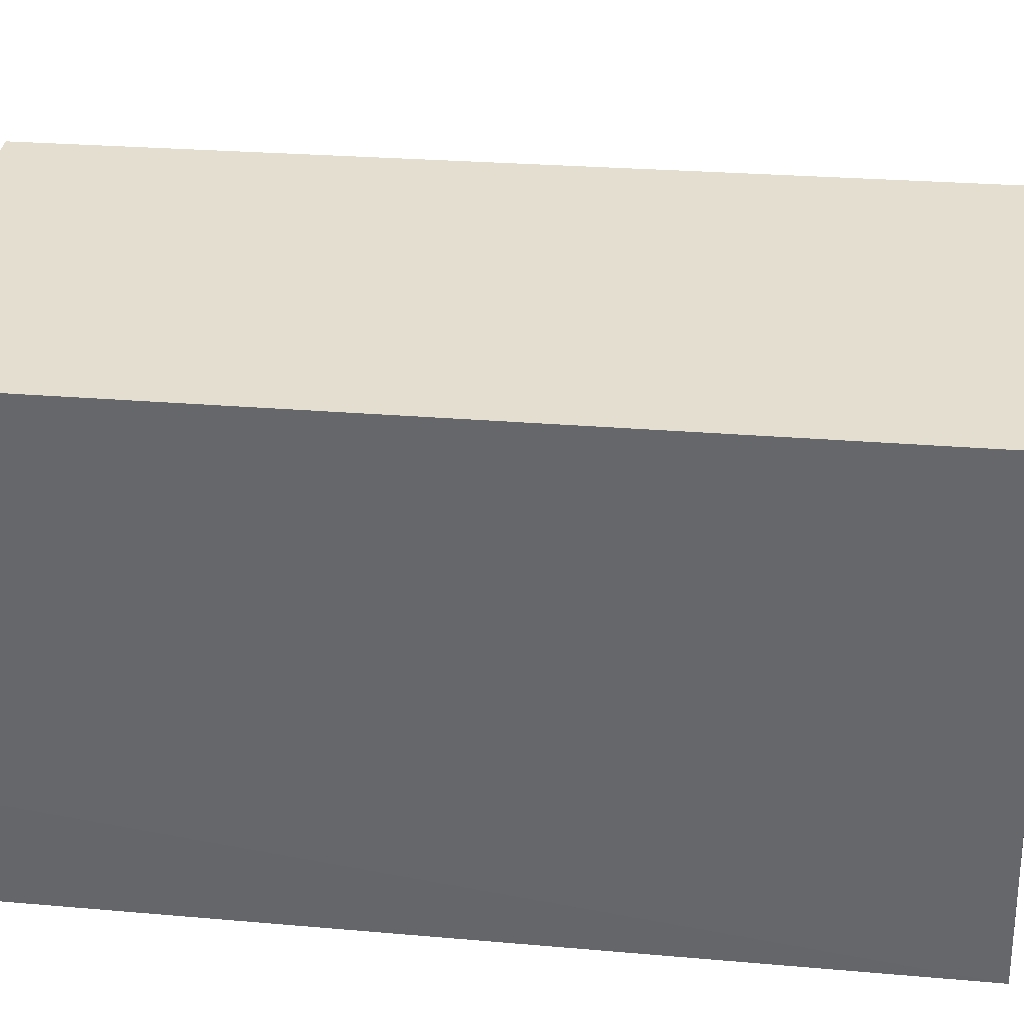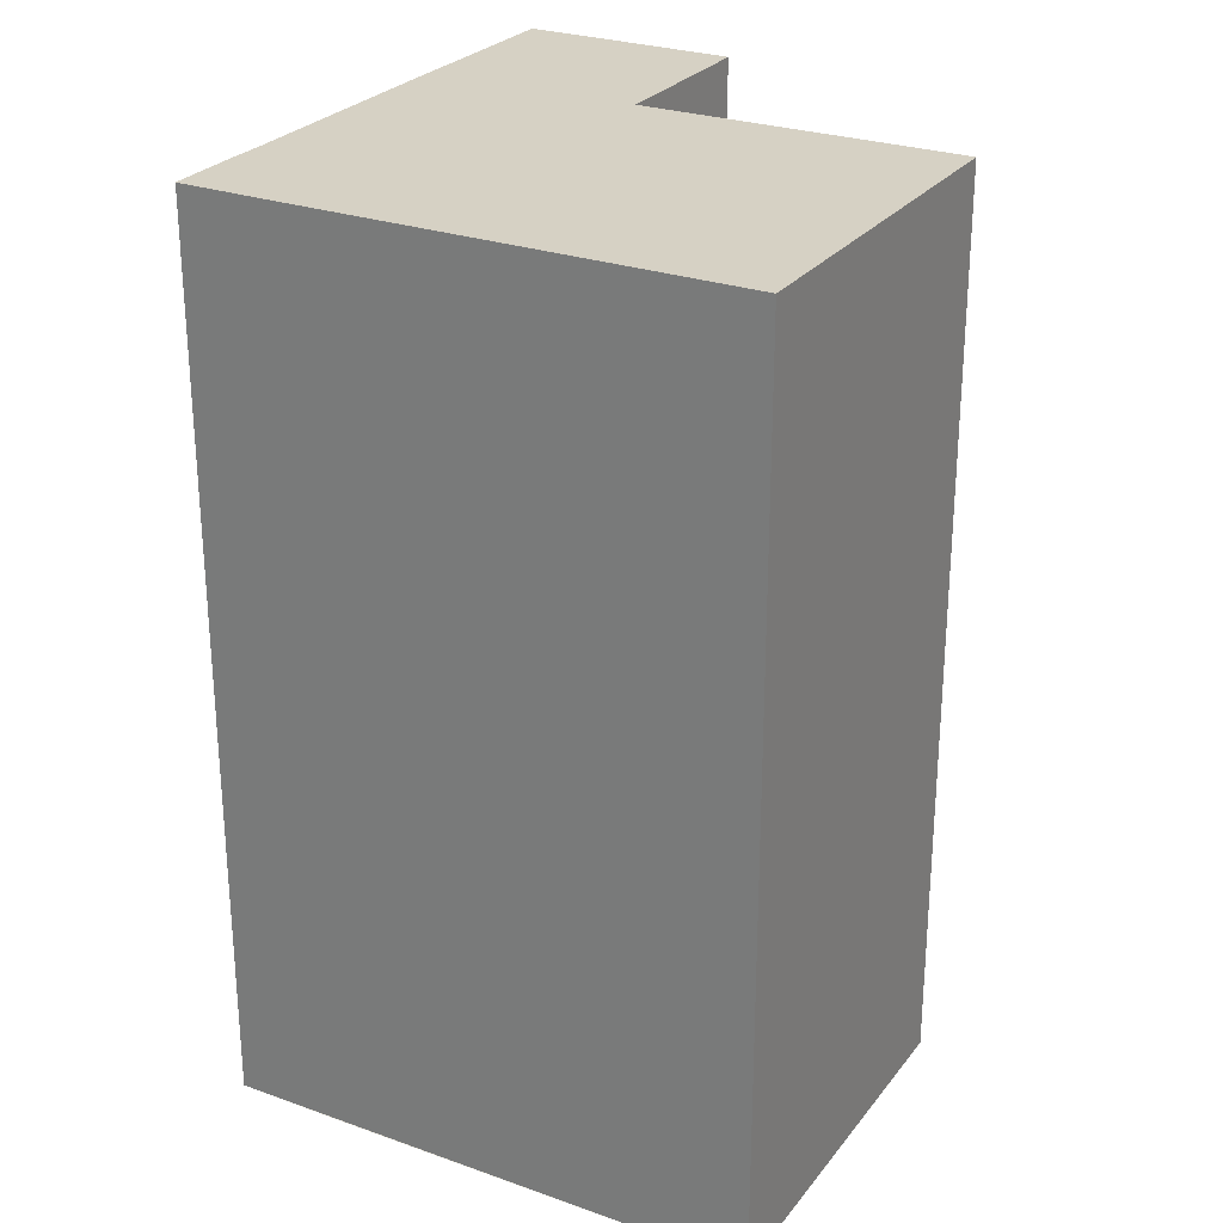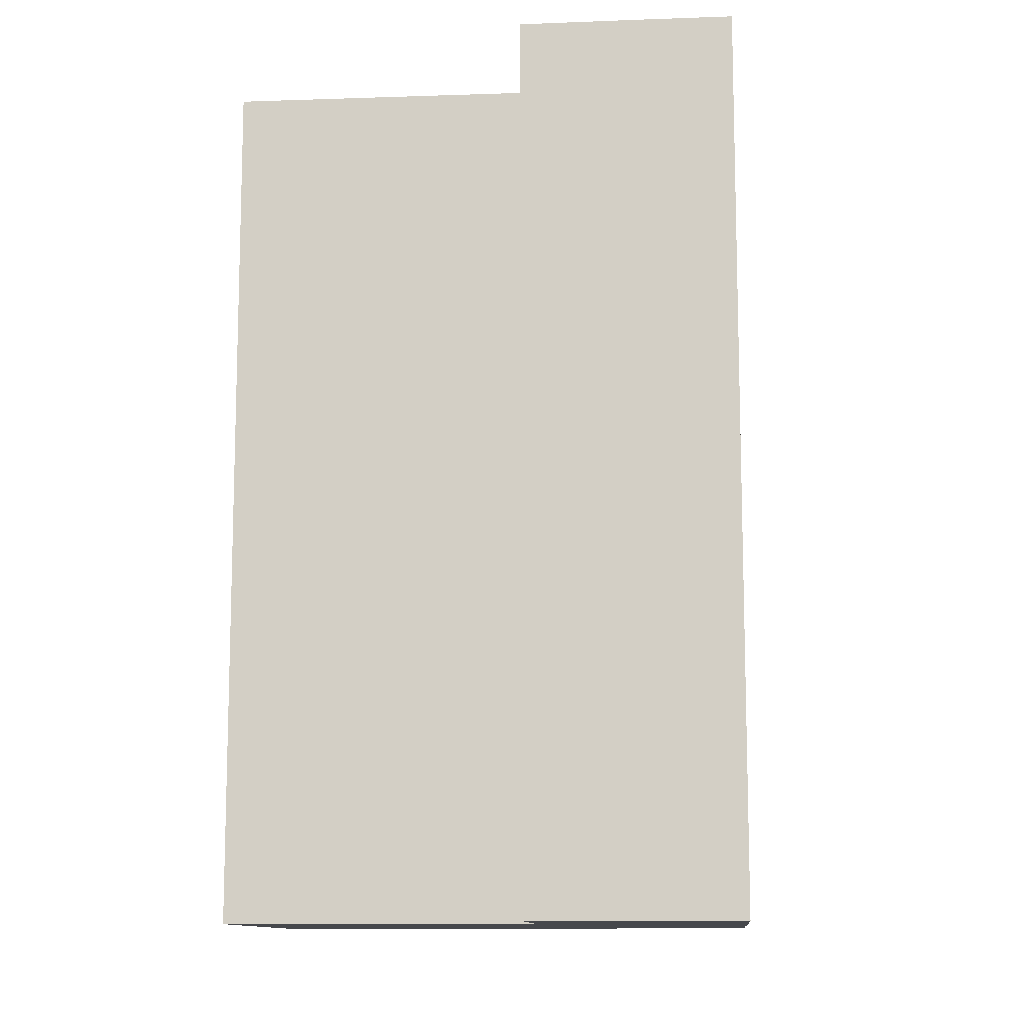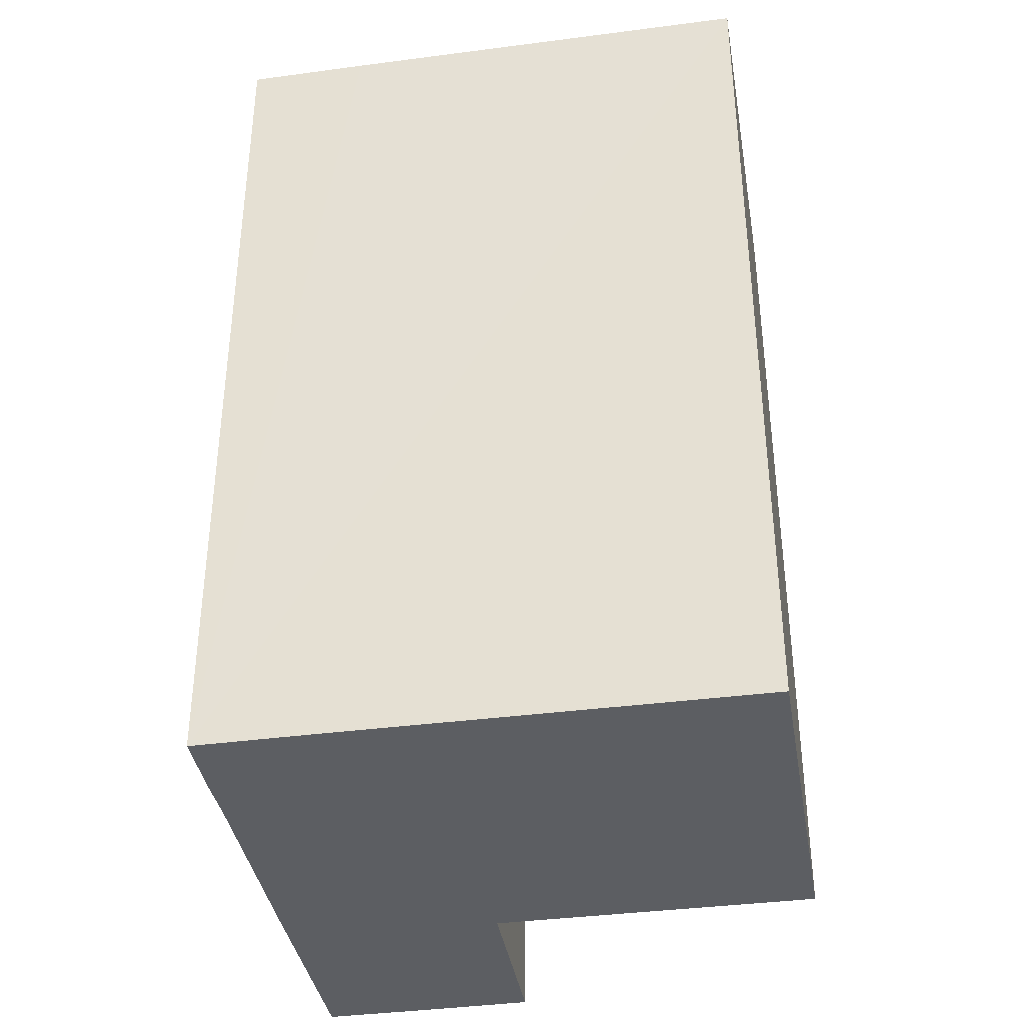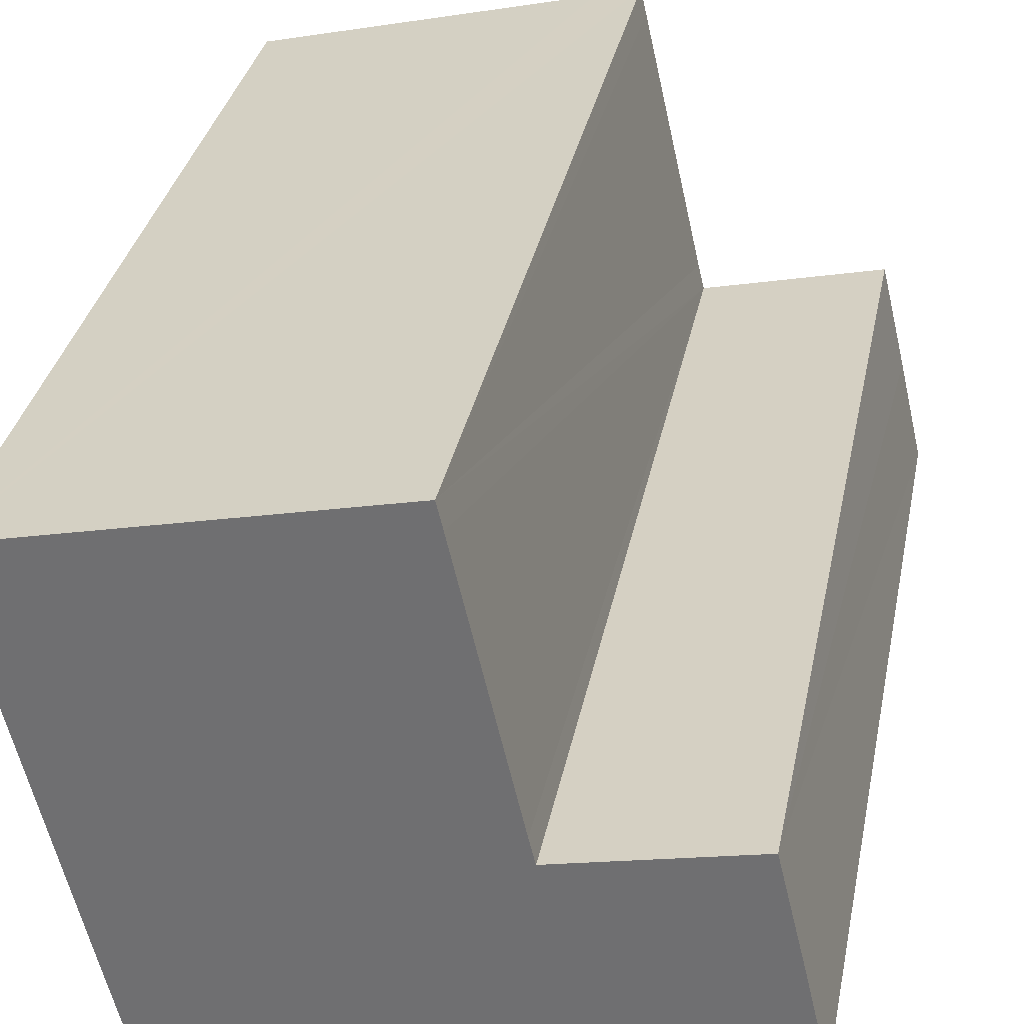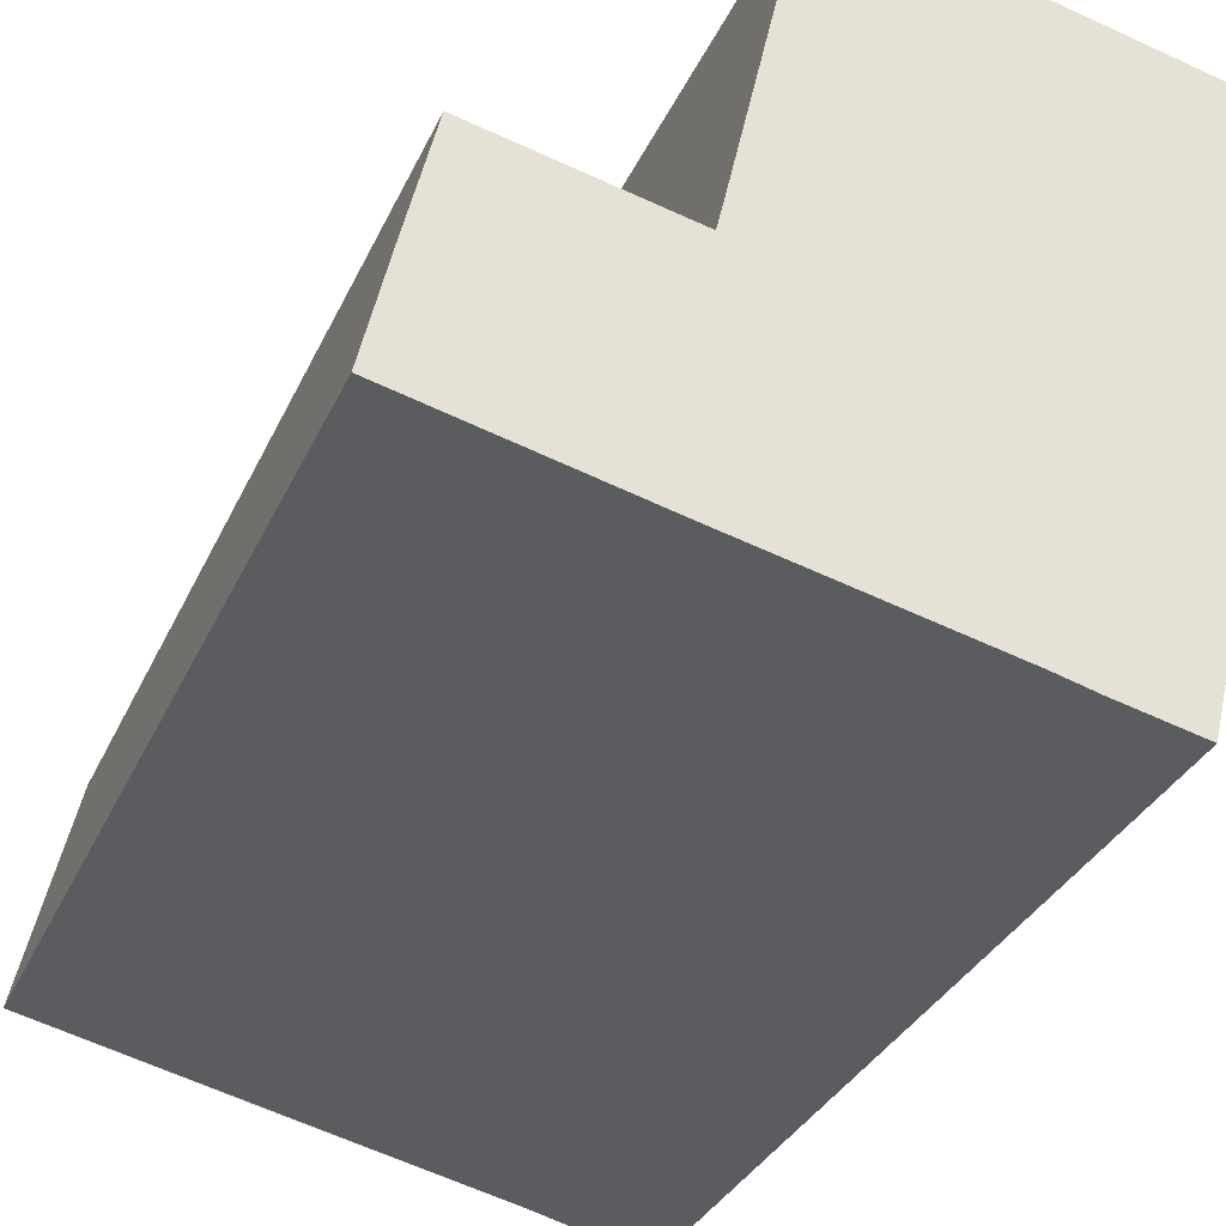
<metadata>
{"format":"obj","ext":"obj","renderer":"f3d","projection":"perspective","resolution":1024,"background":"white","views":[{"elev":23.6,"azim":-81.4,"up":"+Z"},{"elev":26.7,"azim":-73.9,"up":"+Y"},{"elev":-11.3,"azim":82.0,"up":"+Y"},{"elev":-38.1,"azim":-93.5,"up":"+Y"},{"elev":33.5,"azim":11.2,"up":"+Z"},{"elev":-32.1,"azim":158.7,"up":"+Z"}]}
</metadata>
<code>
v  8.552 11.9 -3.893
v  5.855 11.9 -3.033
v  8.216 11.9 -2.498
v  8.871 11.9 -5.267
v  6.013 11.9 -5.949
v  4.98 11.9 0.804
v  4.322 11.9 1.002
v  4.903 11.9 1.136
v  5.775 11.9 -2.698
v  0 11.9 7.289e-16
v  3.094 11.9 -6.619
v  0.954 11.9 -4.16
v  2.609 11.9 -6.746
v  1.24 11.9 -5.403
v  1.688 11.9 -6.957
v  1.283 11.9 -5.587
v  1.612 11.9 -6.974
v  1.612 4.27e-16 -6.974
v  0 0 0
v  1.283 3.421e-16 -5.587
v  1.24 3.308e-16 -5.403
v  0.954 2.547e-16 -4.16
v  4.903 -6.956e-17 1.136
v  4.322 -6.135e-17 1.002
v  5.855 1.857e-16 -3.033
v  8.216 1.53e-16 -2.498
v  4.98 -4.923e-17 0.804
v  5.775 1.652e-16 -2.698
v  8.871 3.225e-16 -5.267
v  8.552 2.384e-16 -3.893
v  1.688 4.26e-16 -6.957
v  2.609 4.131e-16 -6.746
v  3.094 4.053e-16 -6.619
v  6.013 3.643e-16 -5.949
g defaultobject
f 1 2 3
f 2 1 4
f 2 4 5
f 6 7 8
f 7 6 9
f 7 9 10
f 10 9 2
f 10 2 5
f 10 5 11
f 10 11 12
f 12 11 13
f 12 13 14
f 14 13 15
f 14 15 16
f 16 15 17
f 18 16 17
f 16 18 14
f 14 18 12
f 12 18 10
f 10 18 19
f 19 18 20
f 19 20 21
f 19 21 22
f 19 7 10
f 7 19 8
f 8 19 23
f 23 19 24
f 25 3 2
f 3 25 26
f 23 6 8
f 6 23 9
f 9 23 2
f 2 23 27
f 2 27 28
f 2 28 25
f 26 1 3
f 1 26 4
f 4 26 29
f 29 26 30
f 15 18 17
f 18 15 13
f 18 13 31
f 31 13 32
f 29 5 4
f 5 29 11
f 11 29 33
f 33 29 34
f 33 13 11
f 13 33 32
f 23 28 27
f 28 23 24
f 28 24 34
f 34 24 33
f 33 24 19
f 33 19 32
f 32 19 31
f 31 19 18
f 18 19 20
f 20 19 22
f 20 22 21
f 30 34 29
f 34 30 26
f 34 26 25
f 34 25 28

</code>
